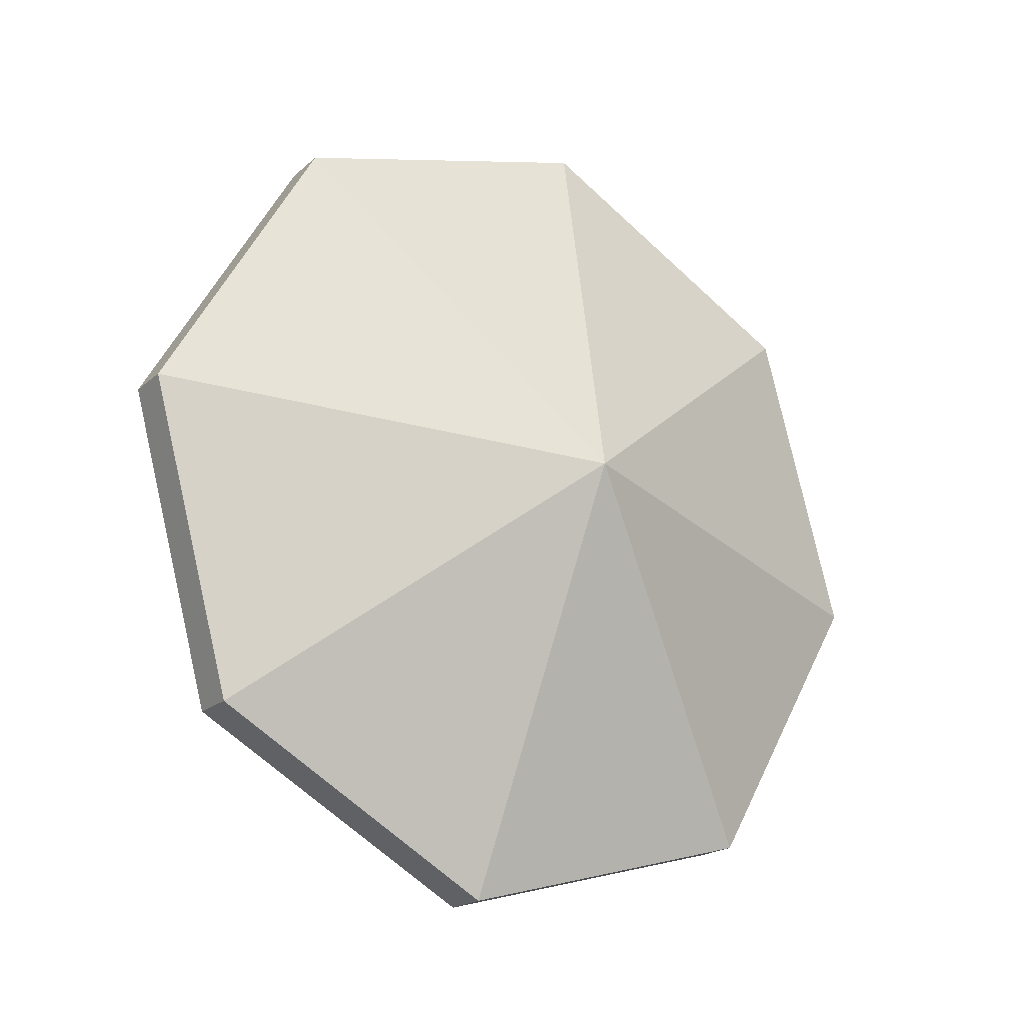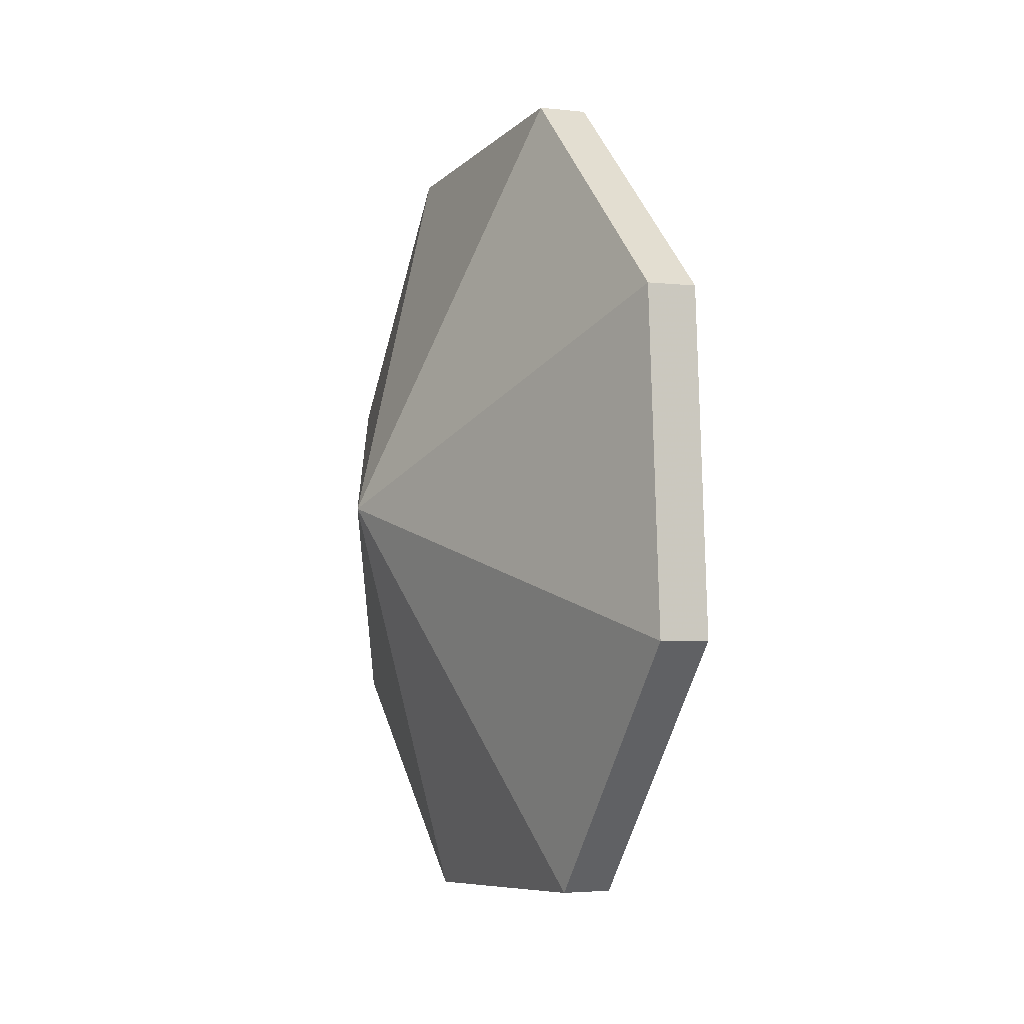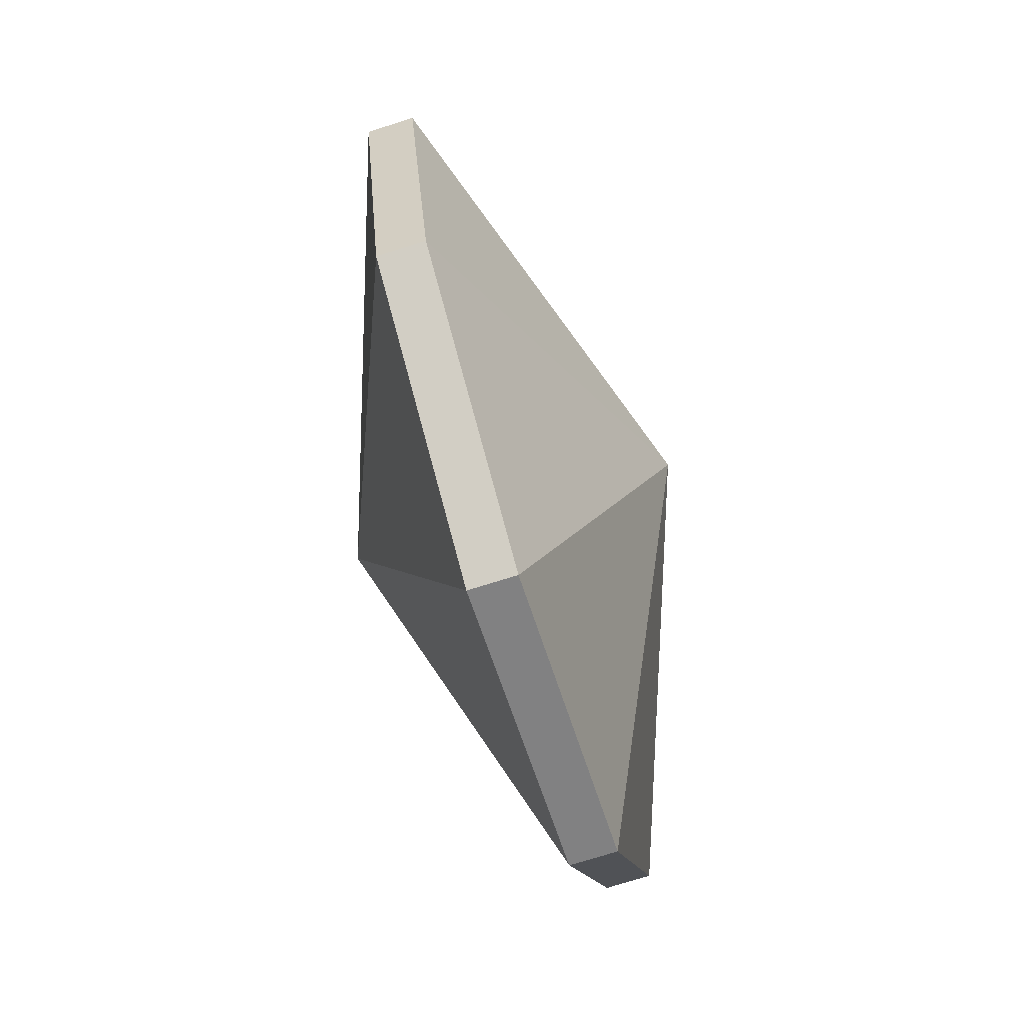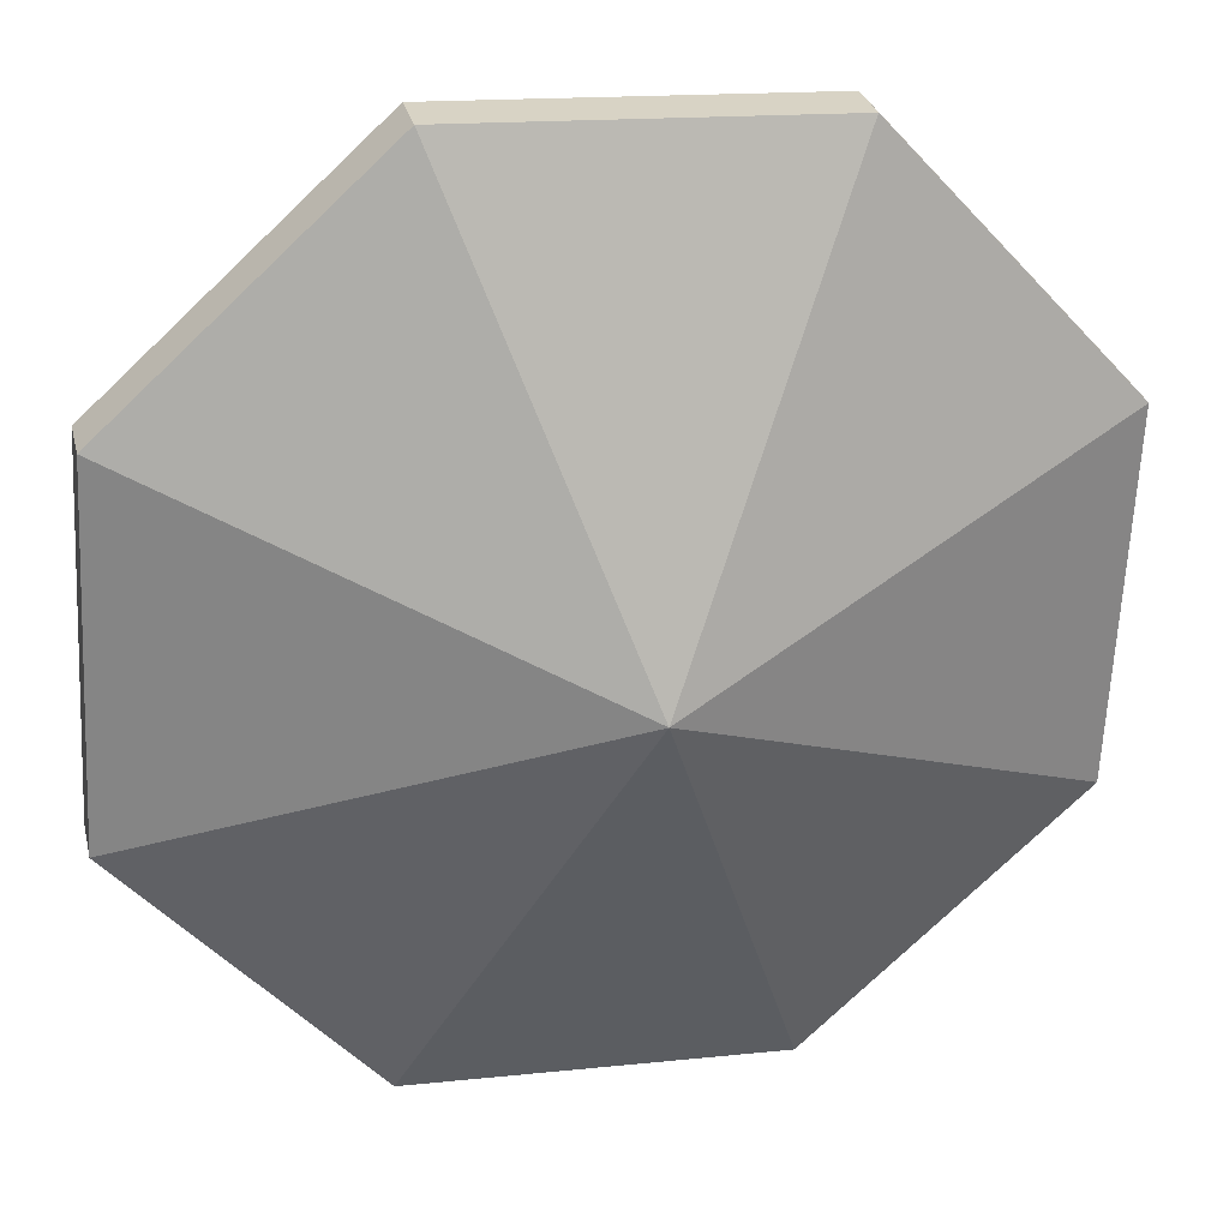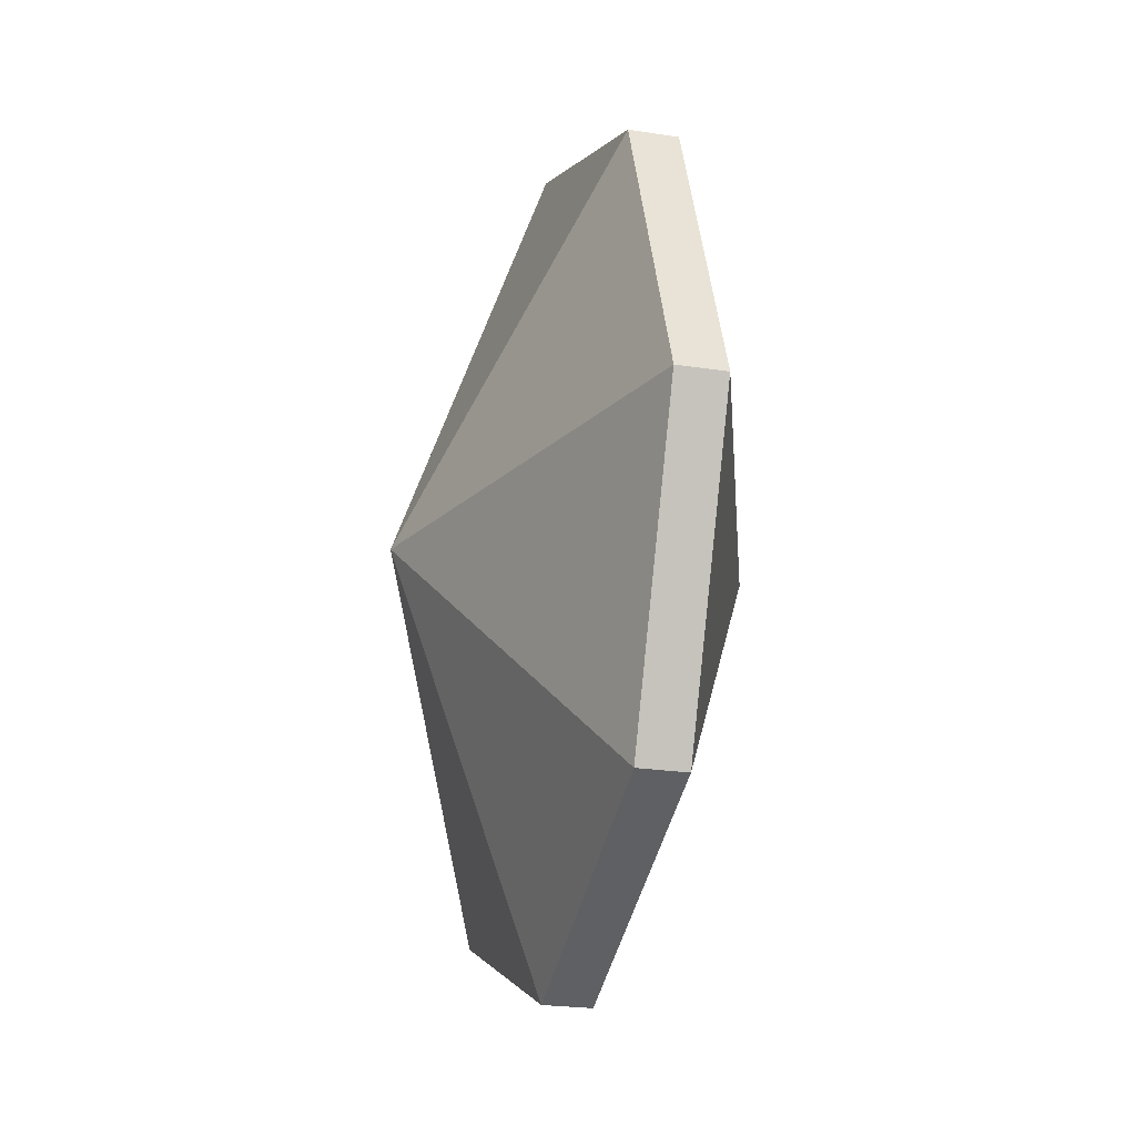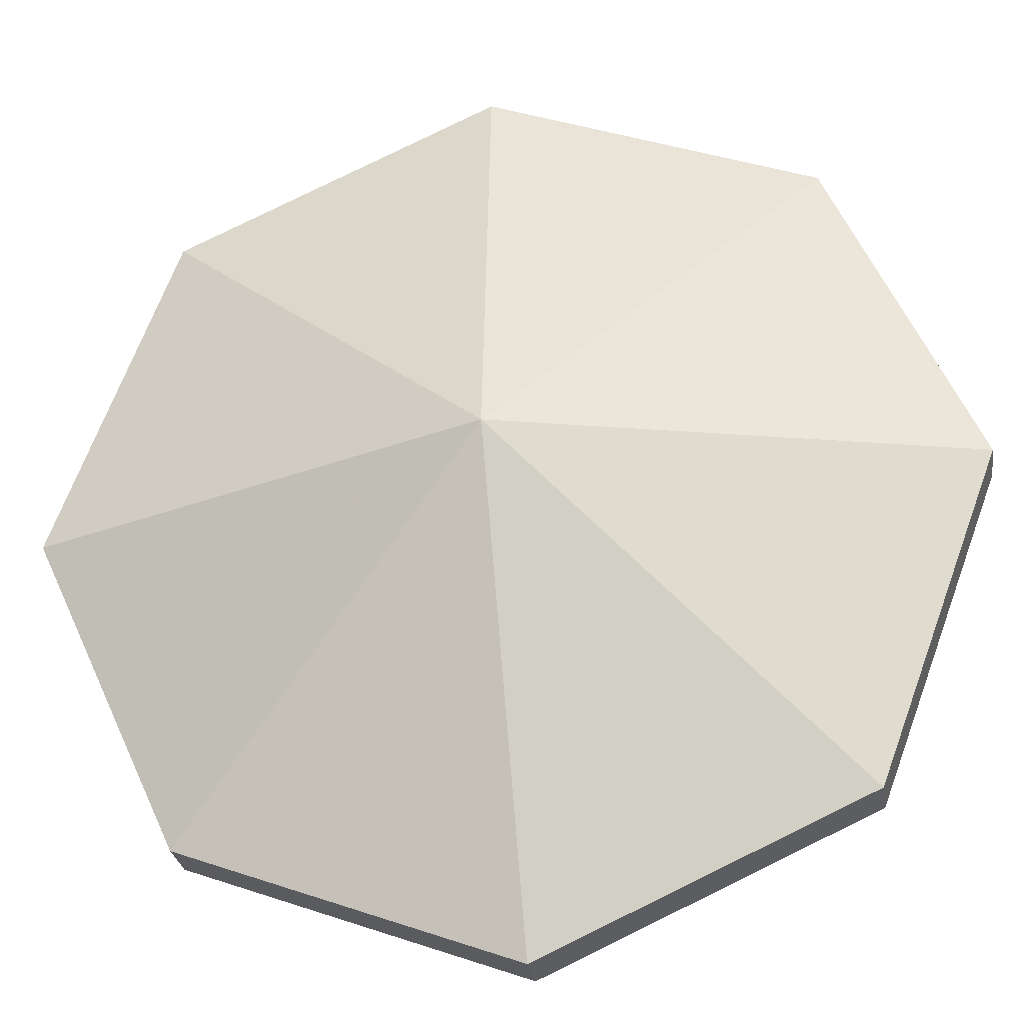
<metadata>
{"format":"obj","ext":"obj","renderer":"f3d","projection":"perspective","resolution":1024,"background":"white","views":[{"elev":-32.2,"azim":-83.6,"up":"+Z"},{"elev":-31.8,"azim":19.7,"up":"+Z"},{"elev":-36.1,"azim":53.5,"up":"+Z"},{"elev":67.9,"azim":59.8,"up":"+Y"},{"elev":23.3,"azim":-150.6,"up":"+Z"},{"elev":12.4,"azim":87.3,"up":"+Y"}]}
</metadata>
<code>
v 0.1755 0.04637 -0.2966
v 0.1799 0.04274 -0.3021
v 0.1766 0.04736 -0.3044
v 0.1727 0.05141 -0.3021
v 0.1704 0.05251 -0.2965
v 0.1711 0.05001 -0.291
v 0.1744 0.04539 -0.2887
v 0.1783 0.04134 -0.2911
v 0.1806 0.04025 -0.2966
v 5.363 -1.465 -4.347
v 2.742 2.235 -6.147
v -0.3941 5.471 -4.278
v -2.207 6.348 0.165
v -1.635 4.353 4.58
v 0.987 0.6539 6.38
v 4.123 -2.582 4.511
v 5.935 -3.46 0.06779
v 5.906 -1.015 -4.214
v 3.284 2.684 -6.014
v 0.1488 5.92 -4.146
v -1.664 6.798 0.2977
v -1.092 4.802 4.712
v 1.53 1.103 6.513
v 4.666 -2.133 4.644
v 6.478 -3.01 0.2005
v 4.1 3.288 0.6565
v 4.097 3.292 0.6542
v 4.093 3.297 0.6566
v 4.091 3.298 0.6621
v 4.092 3.295 0.6676
v 4.095 3.291 0.6699
v 4.099 3.286 0.6675
v 4.101 3.285 0.662
v 4.096 3.291 0.6621
f 3 2 1
f 4 3 1
f 5 4 1
f 6 5 1
f 7 6 1
f 8 7 1
f 9 8 1
f 2 9 1
f 10 2 3
f 3 11 10
f 11 3 4
f 4 12 11
f 12 4 5
f 5 13 12
f 13 5 6
f 6 14 13
f 14 6 7
f 7 15 14
f 15 7 8
f 8 16 15
f 16 8 9
f 9 17 16
f 17 9 2
f 2 10 17
f 18 10 11
f 11 19 18
f 19 11 12
f 12 20 19
f 20 12 13
f 13 21 20
f 21 13 14
f 14 22 21
f 22 14 15
f 15 23 22
f 23 15 16
f 16 24 23
f 24 16 17
f 17 25 24
f 25 17 10
f 10 18 25
f 26 18 19
f 19 27 26
f 27 19 20
f 20 28 27
f 28 20 21
f 21 29 28
f 29 21 22
f 22 30 29
f 30 22 23
f 23 31 30
f 31 23 24
f 24 32 31
f 32 24 25
f 25 33 32
f 33 25 18
f 18 26 33
f 27 34 26
f 28 34 27
f 29 34 28
f 30 34 29
f 31 34 30
f 32 34 31
f 33 34 32
f 26 34 33

</code>
